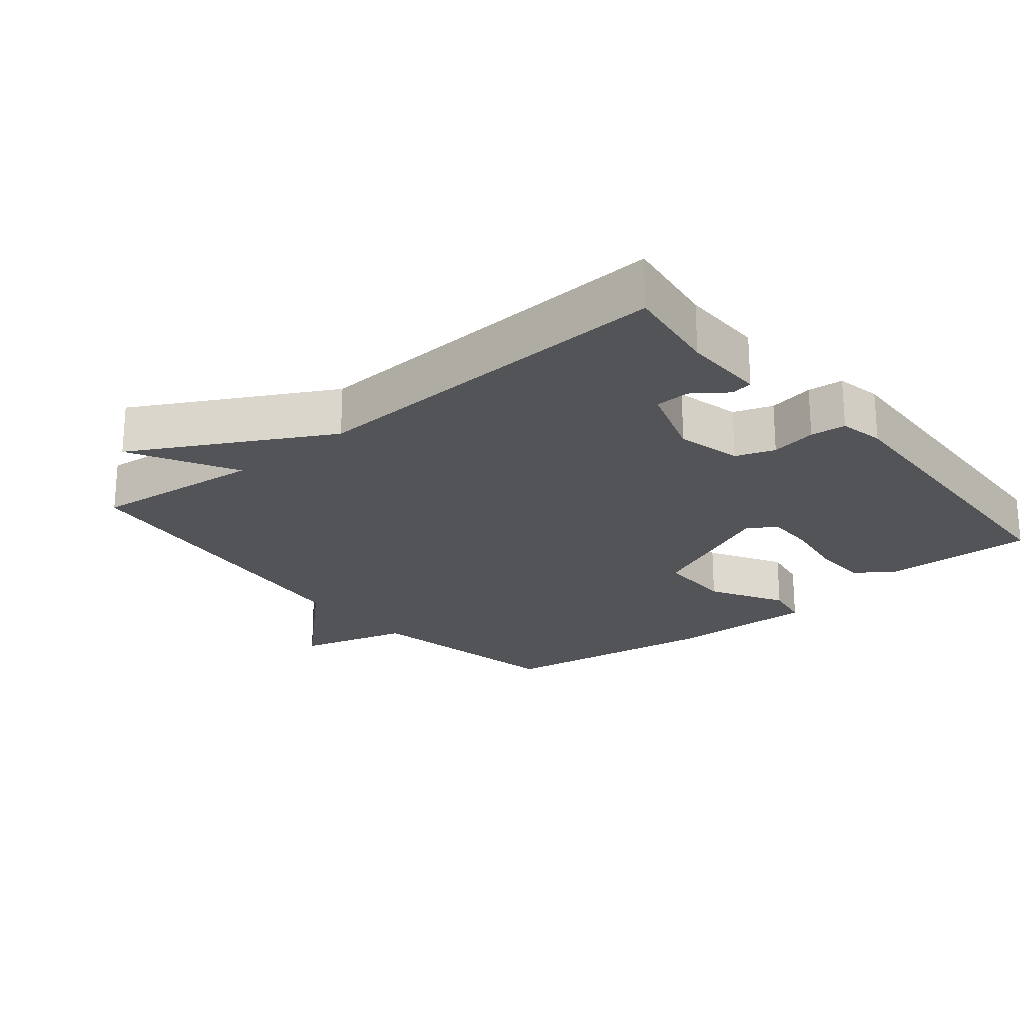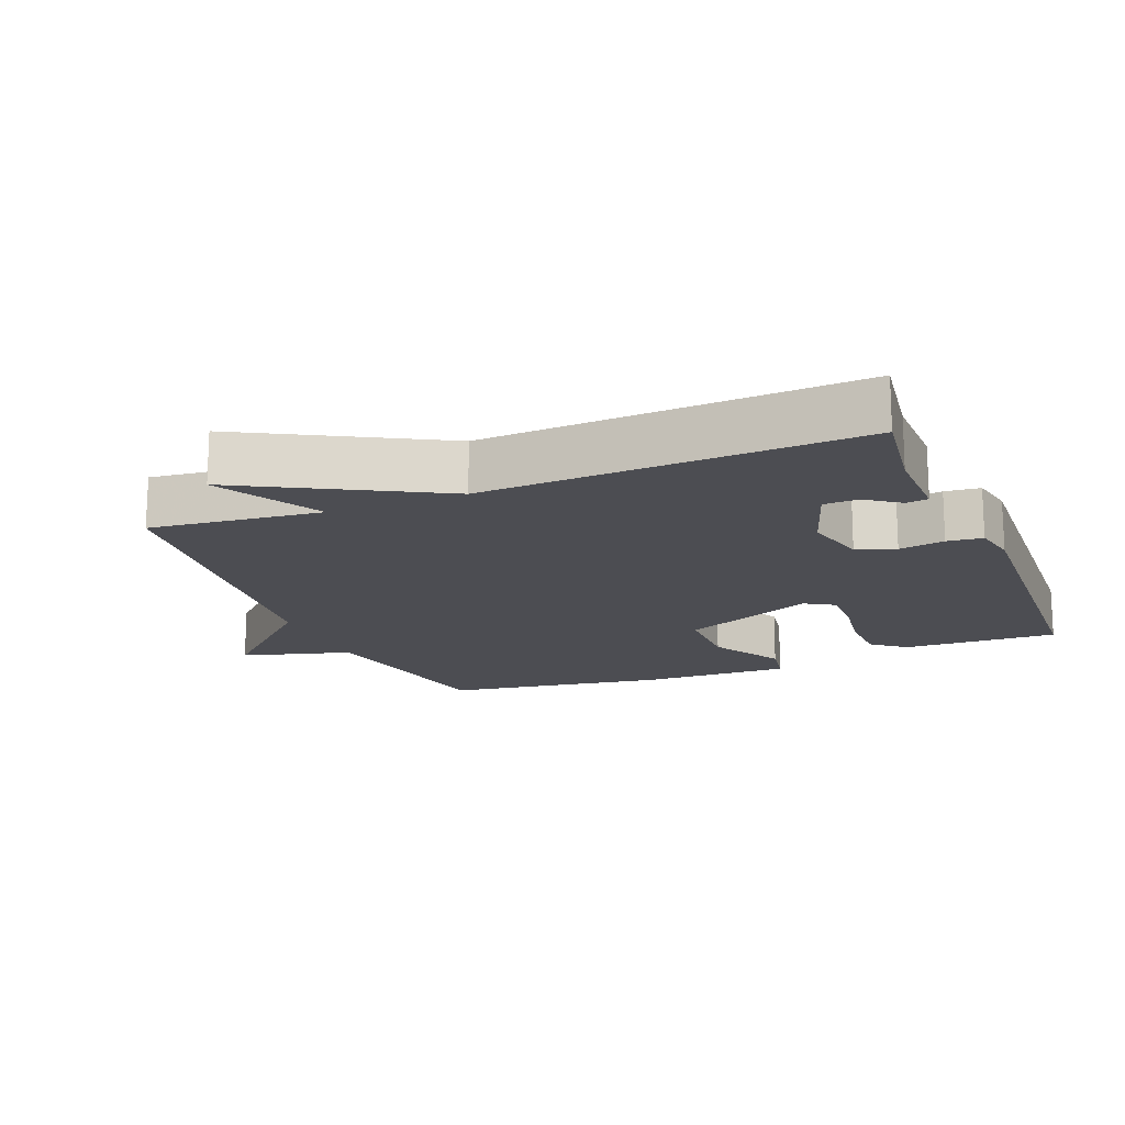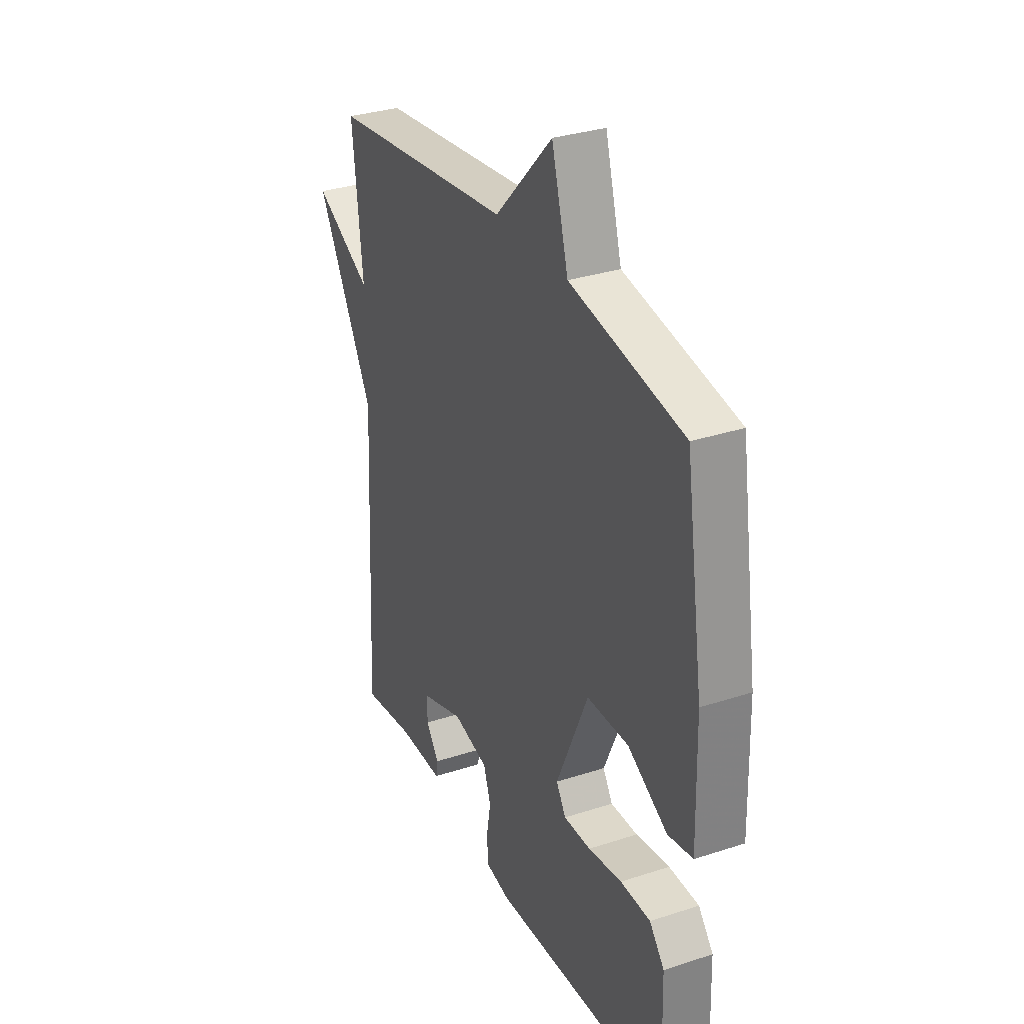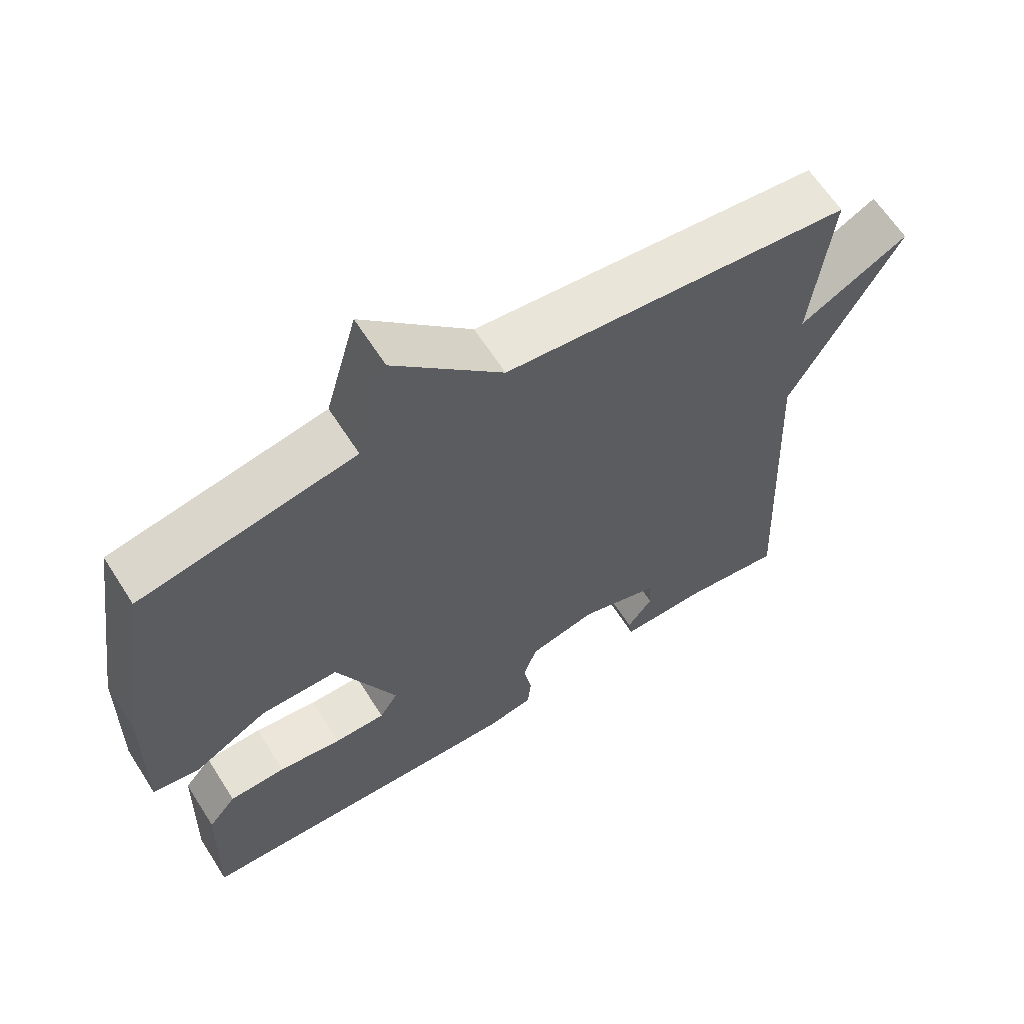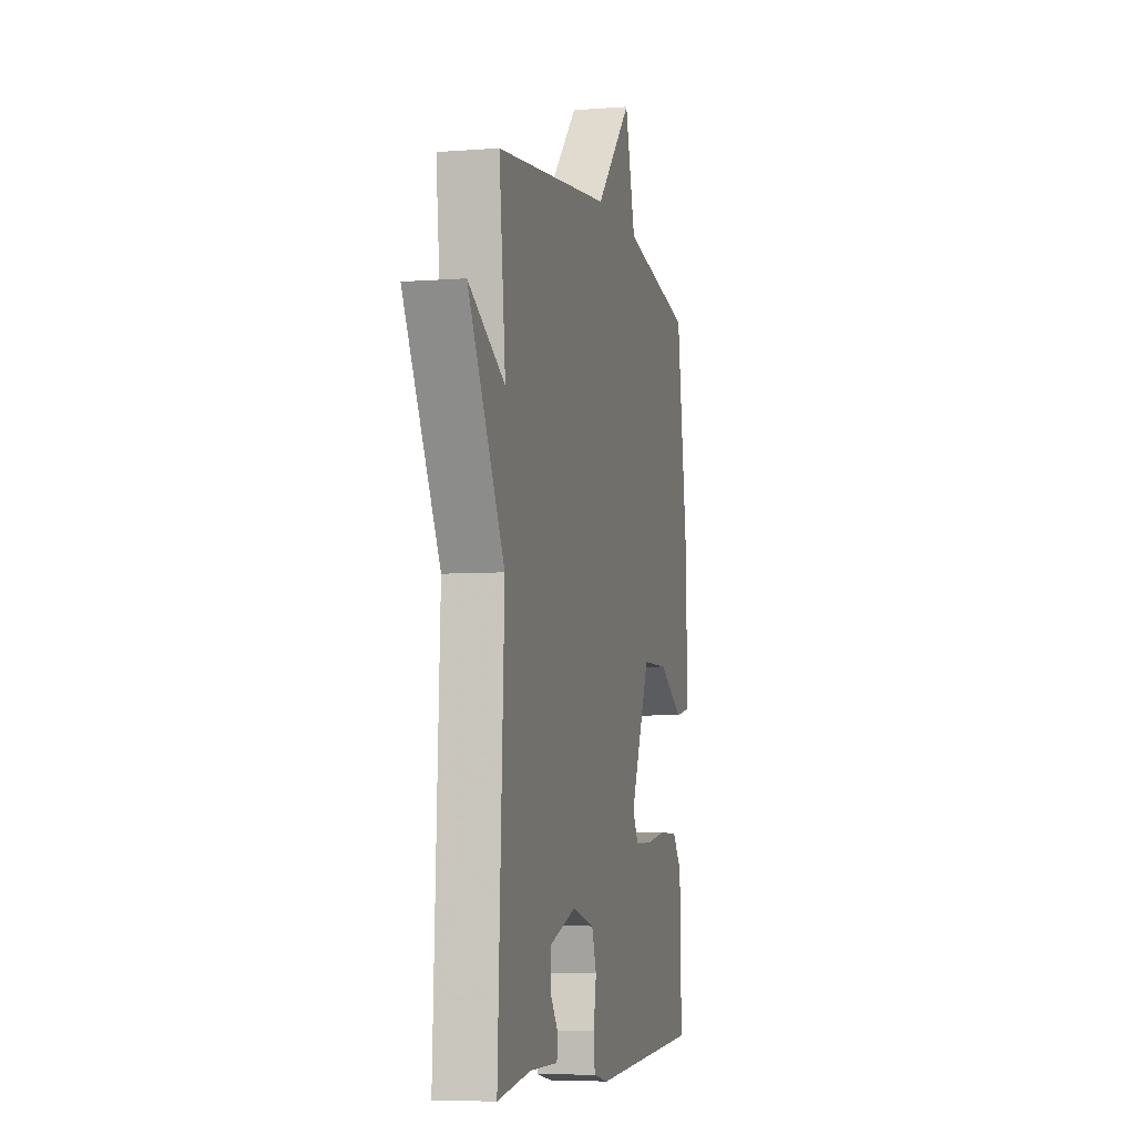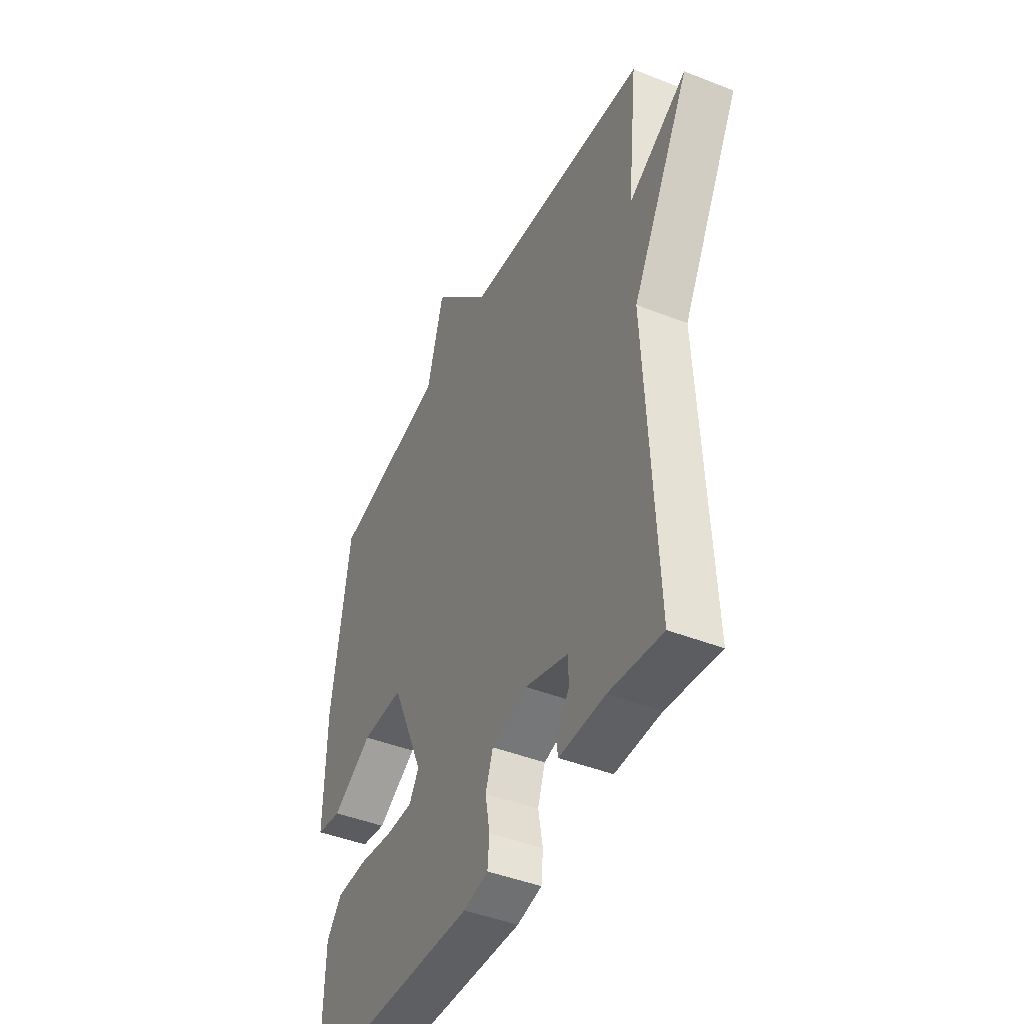
<metadata>
{"format":"obj","ext":"obj","renderer":"f3d","projection":"perspective","resolution":1024,"background":"white","views":[{"elev":-22.8,"azim":129.6,"up":"+Y"},{"elev":-16.4,"azim":112.0,"up":"+Y"},{"elev":31.8,"azim":-114.8,"up":"+Z"},{"elev":63.5,"azim":-32.5,"up":"+Z"},{"elev":-5.8,"azim":103.3,"up":"+Z"},{"elev":-44.3,"azim":65.2,"up":"+Z"}]}
</metadata>
<code>
v 0.5 0.07 -0.5
v 0.359 0.07 -0.48
v 0.237 0.07 -0.481
v 0.232 0.07 -0.449
v 0.268 0.07 -0.4
v 0.266 0.07 -0.349
v 0.152 0.07 -0.311
v 0.057 0.07 -0.334
v 0.037 0.07 -0.391
v 0.049 0.07 -0.458
v 0.044 0.07 -0.51
v -0.022 0.07 -0.523
v -0.5 0.07 -0.5
v -0.493 0.07 -0.272
v -0.453 0.07 -0.223
v -0.372 0.07 -0.221
v -0.281 0.07 -0.235
v -0.208 0.07 -0.236
v -0.182 0.07 -0.194
v -0.268 0.07 0.002
v -0.38 0.07 0.003
v -0.487 0.07 -0.058
v -0.554 0.07 -0.046
v -0.549 0.07 0.174
v -0.5 0.07 0.5
v -0.194 0.07 0.557
v -0.149 0.07 0.719
v 0.006 0.07 0.557
v 0.5 0.07 0.5
v 0.473 0.07 0.249
v 0.628 0.07 0.333
v 0.473 0.07 0.049
v 0.5 0 -0.5
v 0.359 0 -0.48
v 0.237 0 -0.481
v 0.232 0 -0.449
v 0.268 0 -0.4
v 0.266 0 -0.349
v 0.152 0 -0.311
v 0.057 0 -0.334
v 0.037 0 -0.391
v 0.049 0 -0.458
v 0.044 0 -0.51
v -0.022 0 -0.523
v -0.5 0 -0.5
v -0.493 0 -0.272
v -0.453 0 -0.223
v -0.372 0 -0.221
v -0.281 0 -0.235
v -0.208 0 -0.236
v -0.182 0 -0.194
v -0.268 0 0.002
v -0.38 0 0.003
v -0.487 0 -0.058
v -0.554 0 -0.046
v -0.549 0 0.174
v -0.5 0 0.5
v -0.194 0 0.557
v -0.149 0 0.719
v 0.006 0 0.557
v 0.5 0 0.5
v 0.473 0 0.249
v 0.628 0 0.333
v 0.473 0 0.049
f 30 31 32
f 28 29 30
f 28 30 32
f 32 1 2
f 28 32 2
f 27 28 2
f 26 27 2
f 24 25 26
f 23 24 26
f 22 23 26
f 21 22 26
f 20 21 26
f 19 20 26
f 15 16 17
f 14 15 17
f 13 14 17
f 12 13 17
f 11 12 17
f 10 11 17
f 9 10 17
f 8 9 17 18
f 7 8 18 19
f 2 3 4 5
f 2 5 6
f 26 2 6
f 6 7 19 26
f 64 63 62
f 62 61 60
f 64 62 60
f 34 33 64
f 34 64 60
f 34 60 59
f 34 59 58
f 58 57 56
f 58 56 55
f 58 55 54
f 58 54 53
f 58 53 52
f 58 52 51
f 49 48 47
f 49 47 46
f 49 46 45
f 49 45 44
f 49 44 43
f 49 43 42
f 49 42 41
f 50 49 41 40
f 51 50 40 39
f 37 36 35 34
f 38 37 34
f 38 34 58
f 58 51 39 38
f 1 33 34 2
f 2 34 35 3
f 3 35 36 4
f 4 36 37 5
f 5 37 38 6
f 6 38 39 7
f 7 39 40 8
f 8 40 41 9
f 9 41 42 10
f 10 42 43 11
f 11 43 44 12
f 12 44 45 13
f 13 45 46 14
f 14 46 47 15
f 15 47 48 16
f 16 48 49 17
f 17 49 50 18
f 18 50 51 19
f 19 51 52 20
f 20 52 53 21
f 21 53 54 22
f 22 54 55 23
f 23 55 56 24
f 24 56 57 25
f 25 57 58 26
f 26 58 59 27
f 27 59 60 28
f 28 60 61 29
f 29 61 62 30
f 30 62 63 31
f 31 63 64 32
f 32 64 33 1

</code>
